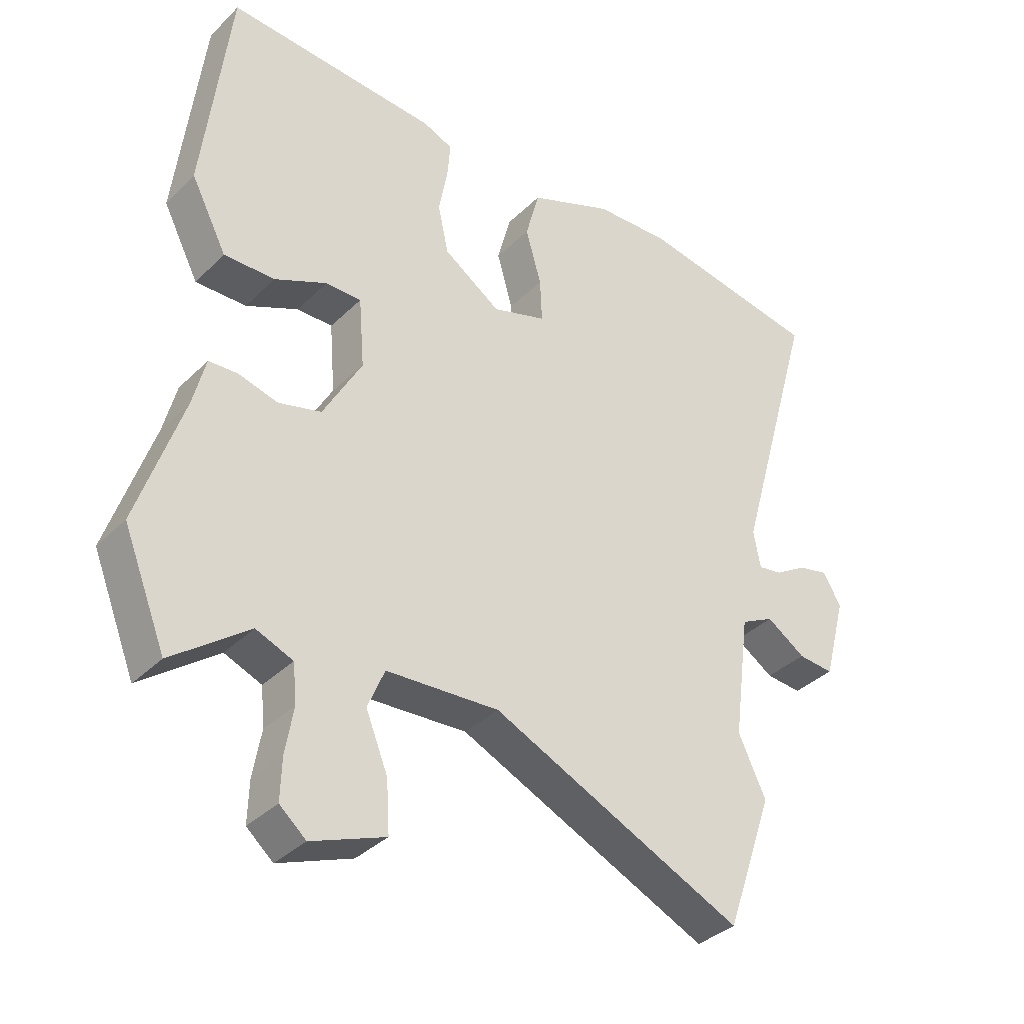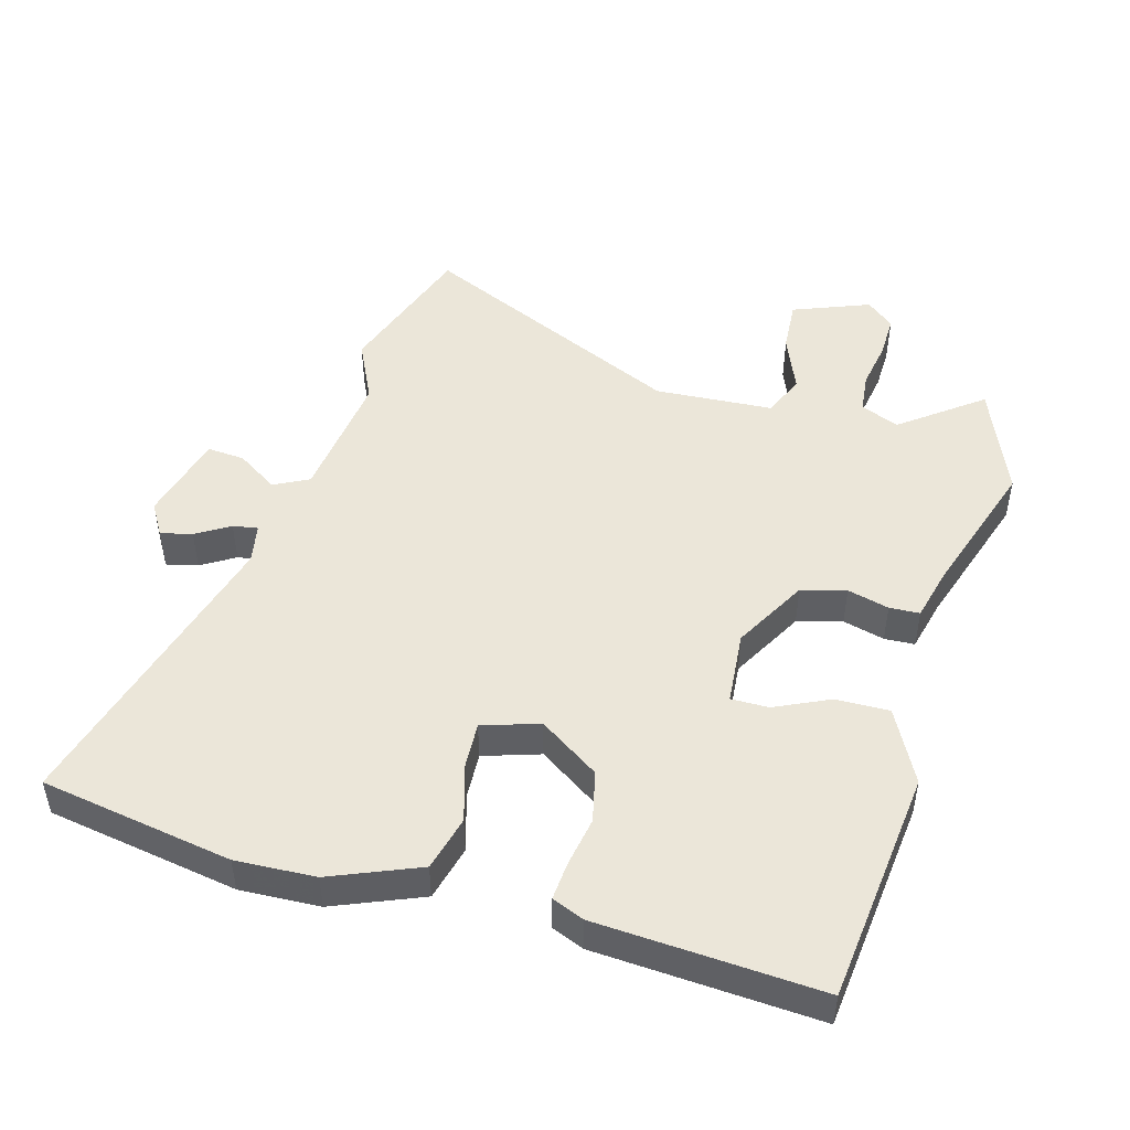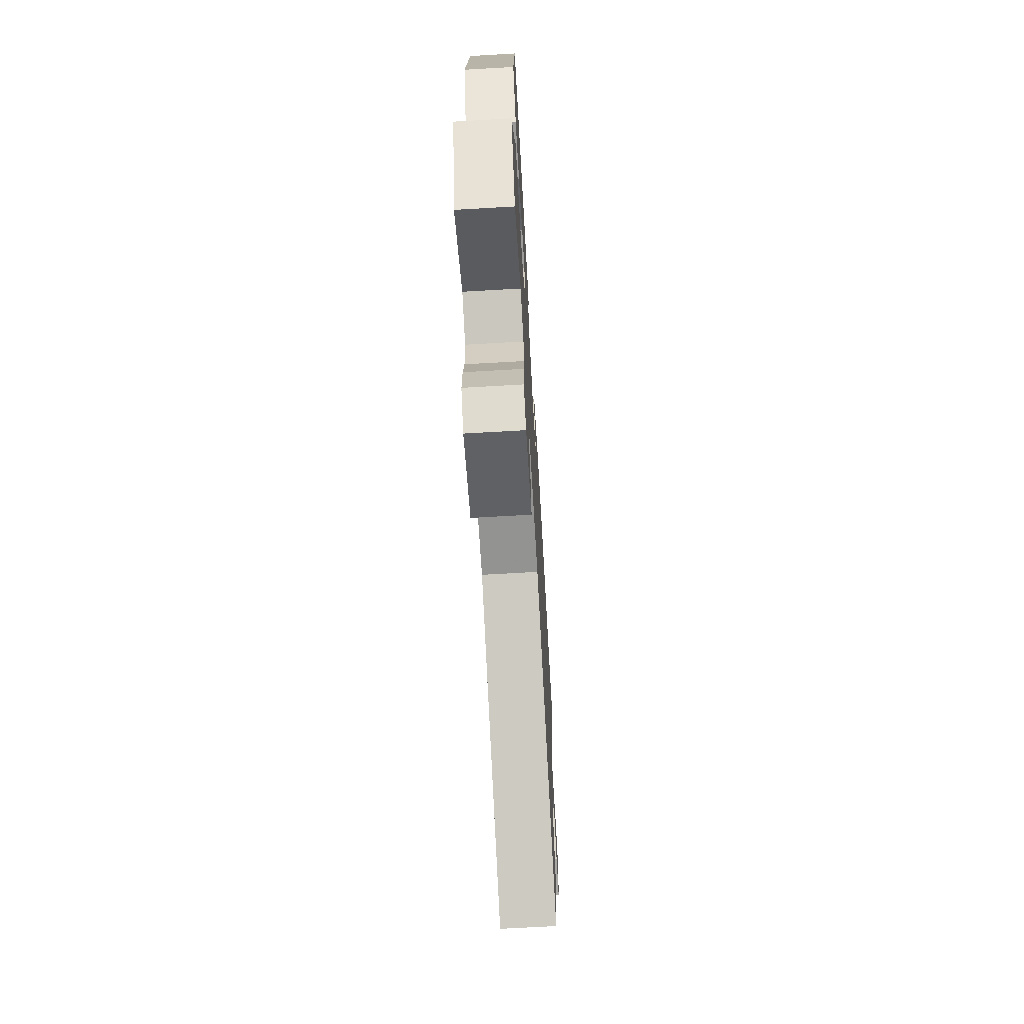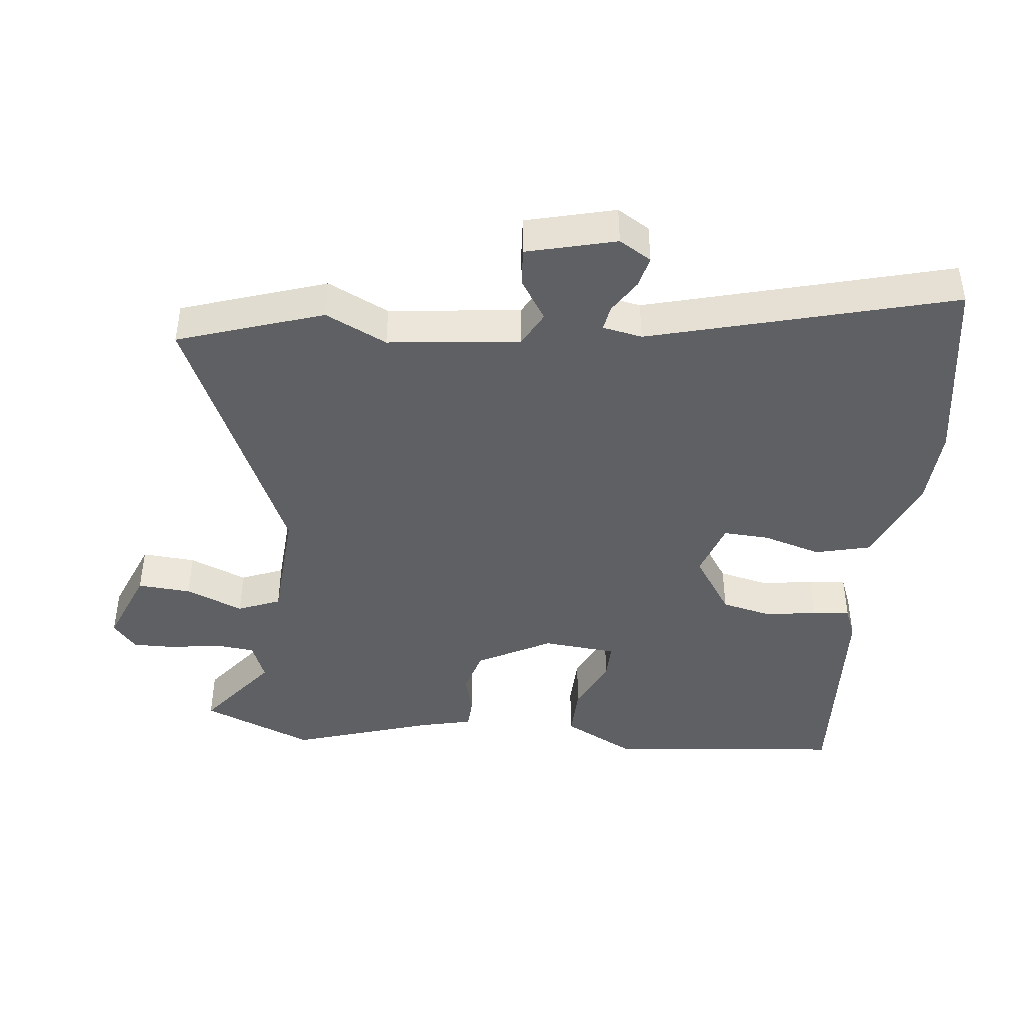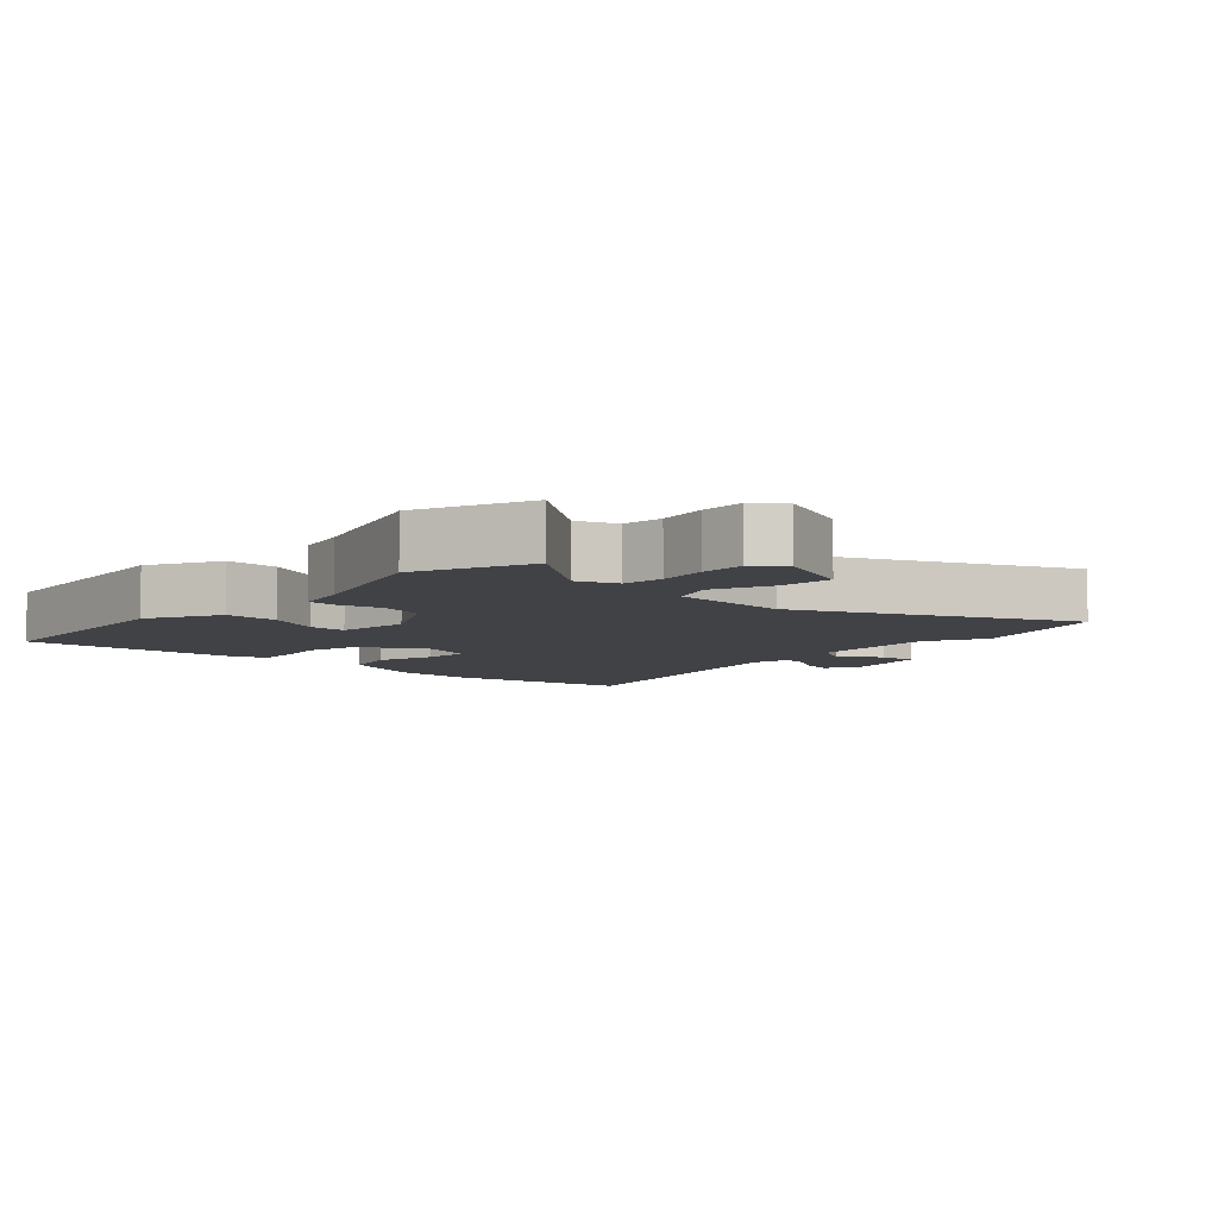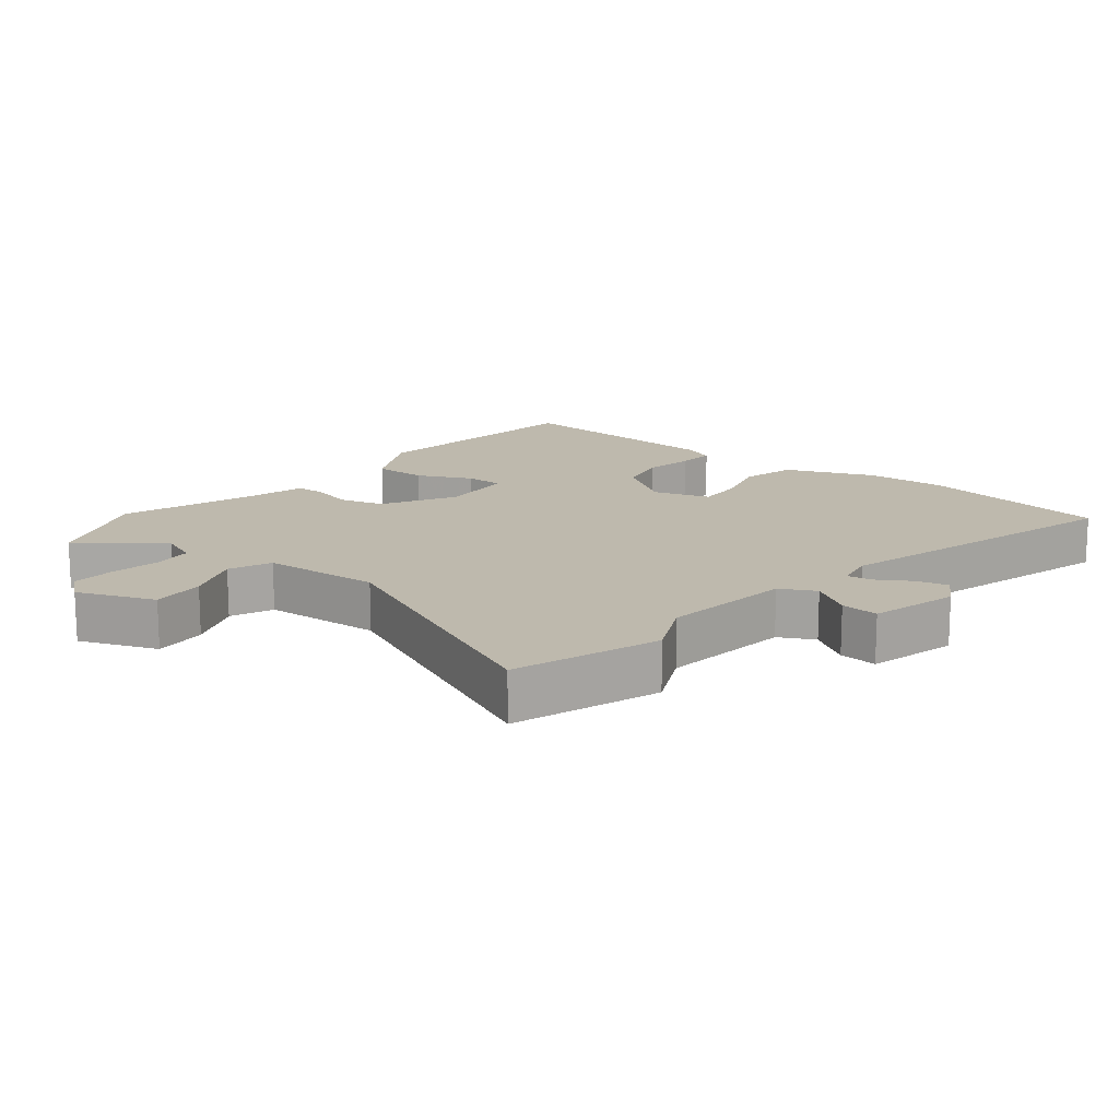
<metadata>
{"format":"obj","ext":"obj","renderer":"f3d","projection":"perspective","resolution":1024,"background":"white","views":[{"elev":-35.9,"azim":141.6,"up":"+Z"},{"elev":48.4,"azim":15.4,"up":"+Y"},{"elev":-69.7,"azim":93.3,"up":"+Z"},{"elev":-42.8,"azim":-96.9,"up":"+Y"},{"elev":-6.7,"azim":136.5,"up":"+Y"},{"elev":15.2,"azim":-141.6,"up":"+Y"}]}
</metadata>
<code>
v -0.441 0.07 -0.67
v -0.517 0.07 -0.452
v -0.473 0.07 -0.359
v -0.499 0.07 -0.16
v -0.552 0.07 -0.133
v -0.614 0.07 -0.174
v -0.671 0.07 -0.179
v -0.707 0.07 -0.045
v -0.678 0.07 0.004
v -0.63 0.07 -0.007
v -0.579 0.07 -0.038
v -0.541 0.07 -0.044
v -0.53 0.07 0.016
v -0.659 0.07 0.472
v -0.368 0.07 0.523
v -0.247 0.07 0.518
v -0.113 0.07 0.464
v -0.091 0.07 0.381
v -0.116 0.07 0.293
v -0.119 0.07 0.223
v -0.033 0.07 0.196
v 0.058 0.07 0.258
v 0.075 0.07 0.336
v 0.061 0.07 0.412
v 0.056 0.07 0.469
v 0.104 0.07 0.489
v 0.442 0.07 0.513
v 0.484 0.07 0.157
v 0.427 0.07 0.046
v 0.346 0.07 0.047
v 0.263 0.07 0.085
v 0.206 0.07 0.085
v 0.197 0.07 -0.027
v 0.259 0.07 -0.138
v 0.327 0.07 -0.156
v 0.39 0.07 -0.139
v 0.436 0.07 -0.141
v 0.456 0.07 -0.22
v 0.527 0.07 -0.433
v 0.459 0.07 -0.603
v 0.337 0.07 -0.511
v 0.278 0.07 -0.535
v 0.272 0.07 -0.596
v 0.285 0.07 -0.67
v 0.287 0.07 -0.736
v 0.245 0.07 -0.772
v 0.128 0.07 -0.727
v 0.133 0.07 -0.646
v 0.168 0.07 -0.559
v 0.141 0.07 -0.495
v -0.039 0.07 -0.485
v -0.441 0 -0.67
v -0.517 0 -0.452
v -0.473 0 -0.359
v -0.499 0 -0.16
v -0.552 0 -0.133
v -0.614 0 -0.174
v -0.671 0 -0.179
v -0.707 0 -0.045
v -0.678 0 0.004
v -0.63 0 -0.007
v -0.579 0 -0.038
v -0.541 0 -0.044
v -0.53 0 0.016
v -0.659 0 0.472
v -0.368 0 0.523
v -0.247 0 0.518
v -0.113 0 0.464
v -0.091 0 0.381
v -0.116 0 0.293
v -0.119 0 0.223
v -0.033 0 0.196
v 0.058 0 0.258
v 0.075 0 0.336
v 0.061 0 0.412
v 0.056 0 0.469
v 0.104 0 0.489
v 0.442 0 0.513
v 0.484 0 0.157
v 0.427 0 0.046
v 0.346 0 0.047
v 0.263 0 0.085
v 0.206 0 0.085
v 0.197 0 -0.027
v 0.259 0 -0.138
v 0.327 0 -0.156
v 0.39 0 -0.139
v 0.436 0 -0.141
v 0.456 0 -0.22
v 0.527 0 -0.433
v 0.459 0 -0.603
v 0.337 0 -0.511
v 0.278 0 -0.535
v 0.272 0 -0.596
v 0.285 0 -0.67
v 0.287 0 -0.736
v 0.245 0 -0.772
v 0.128 0 -0.727
v 0.133 0 -0.646
v 0.168 0 -0.559
v 0.141 0 -0.495
v -0.039 0 -0.485
f 47 48 49
f 46 47 49
f 45 46 49
f 44 45 49
f 43 44 49
f 42 43 49 50
f 41 42 50
f 38 39 40 41
f 38 41 50
f 37 38 50
f 36 37 50
f 35 36 50
f 34 35 50 51
f 29 30 31
f 28 29 31
f 27 28 31
f 26 27 31
f 25 26 31
f 24 25 31
f 23 24 31
f 22 23 31 32
f 21 22 32 33
f 17 18 19
f 16 17 19
f 15 16 19
f 14 15 19
f 13 14 19
f 12 13 19 20
f 9 10 11
f 8 9 11
f 7 8 11
f 6 7 11
f 5 6 11
f 4 5 11 12
f 1 2 3
f 51 1 3
f 34 51 3
f 33 34 3
f 21 33 3
f 20 21 3
f 20 3 4
f 4 12 20
f 100 99 98
f 100 98 97
f 100 97 96
f 100 96 95
f 100 95 94
f 101 100 94 93
f 101 93 92
f 92 91 90 89
f 101 92 89
f 101 89 88
f 101 88 87
f 101 87 86
f 102 101 86 85
f 82 81 80
f 82 80 79
f 82 79 78
f 82 78 77
f 82 77 76
f 82 76 75
f 82 75 74
f 83 82 74 73
f 84 83 73 72
f 70 69 68
f 70 68 67
f 70 67 66
f 70 66 65
f 70 65 64
f 71 70 64 63
f 62 61 60
f 62 60 59
f 62 59 58
f 62 58 57
f 62 57 56
f 63 62 56 55
f 54 53 52
f 54 52 102
f 54 102 85
f 54 85 84
f 54 84 72
f 54 72 71
f 55 54 71
f 71 63 55
f 1 52 53 2
f 2 53 54 3
f 3 54 55 4
f 4 55 56 5
f 5 56 57 6
f 6 57 58 7
f 7 58 59 8
f 8 59 60 9
f 9 60 61 10
f 10 61 62 11
f 11 62 63 12
f 12 63 64 13
f 13 64 65 14
f 14 65 66 15
f 15 66 67 16
f 16 67 68 17
f 17 68 69 18
f 18 69 70 19
f 19 70 71 20
f 20 71 72 21
f 21 72 73 22
f 22 73 74 23
f 23 74 75 24
f 24 75 76 25
f 25 76 77 26
f 26 77 78 27
f 27 78 79 28
f 28 79 80 29
f 29 80 81 30
f 30 81 82 31
f 31 82 83 32
f 32 83 84 33
f 33 84 85 34
f 34 85 86 35
f 35 86 87 36
f 36 87 88 37
f 37 88 89 38
f 38 89 90 39
f 39 90 91 40
f 40 91 92 41
f 41 92 93 42
f 42 93 94 43
f 43 94 95 44
f 44 95 96 45
f 45 96 97 46
f 46 97 98 47
f 47 98 99 48
f 48 99 100 49
f 49 100 101 50
f 50 101 102 51
f 51 102 52 1

</code>
